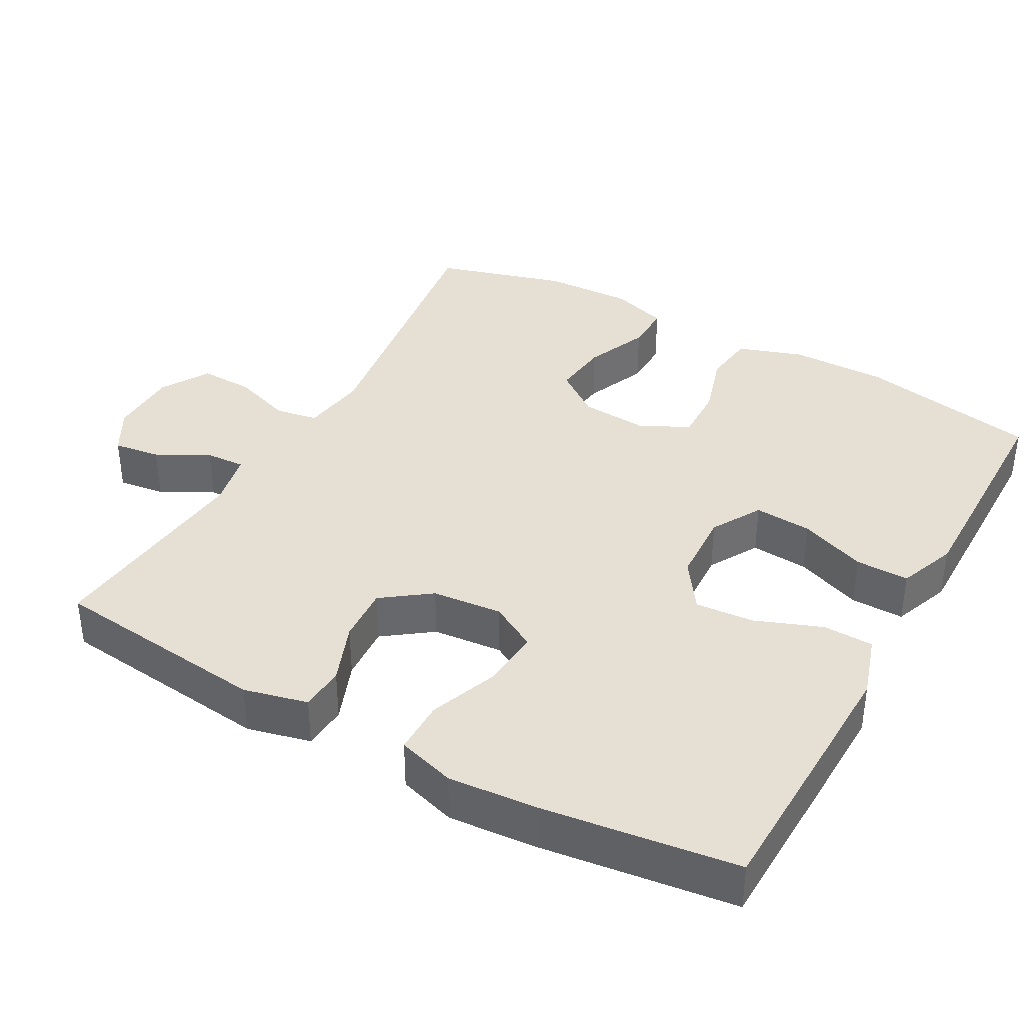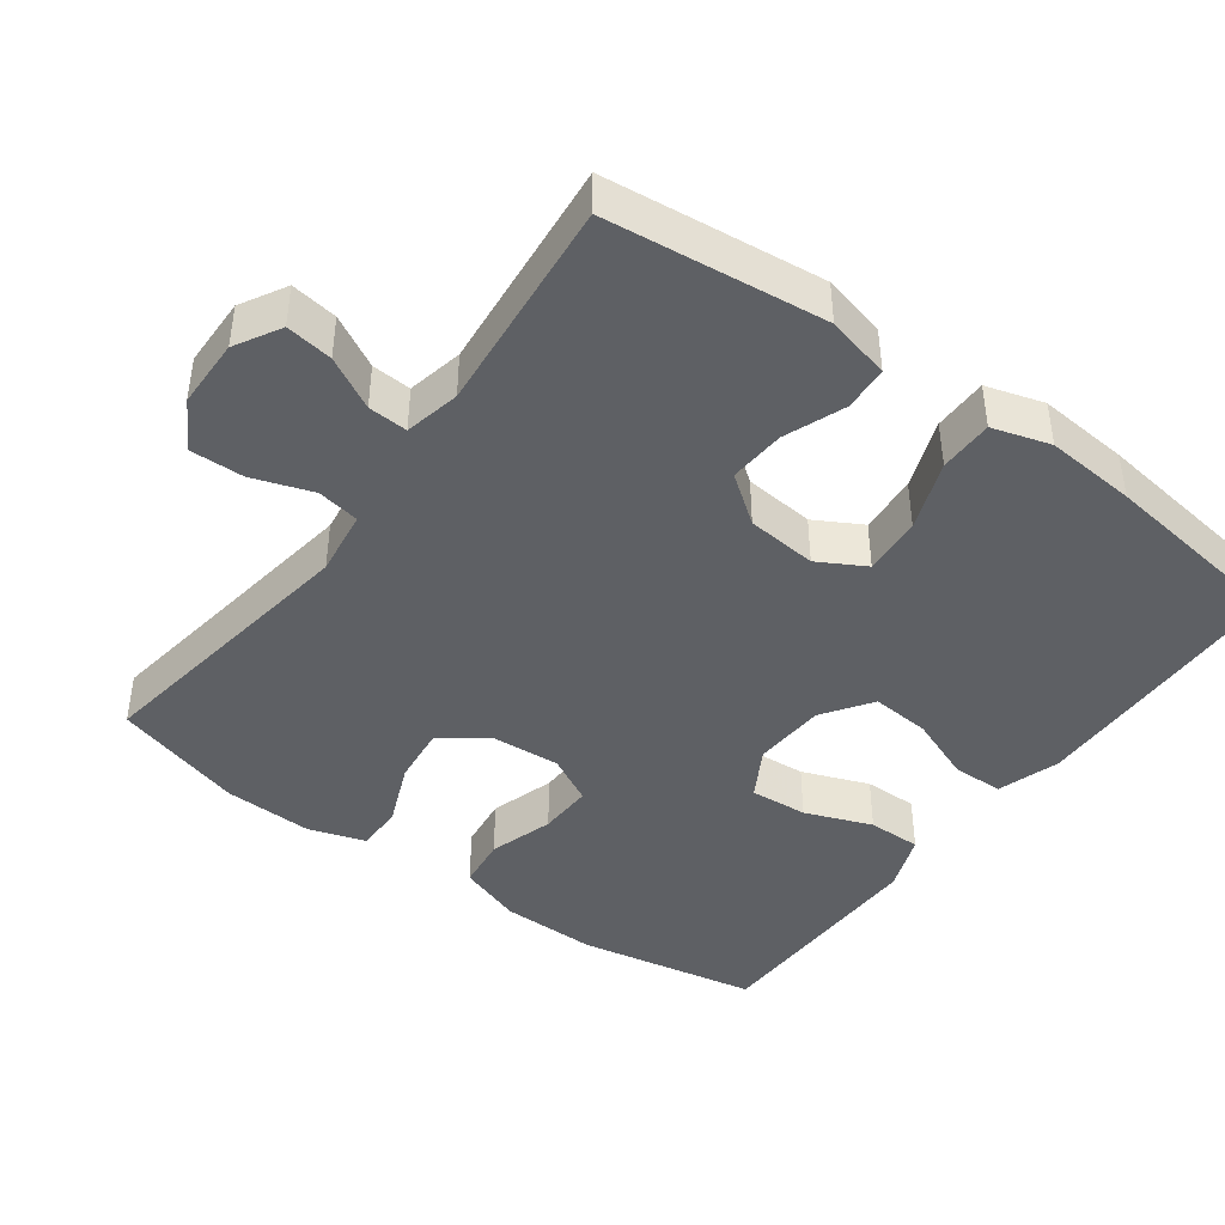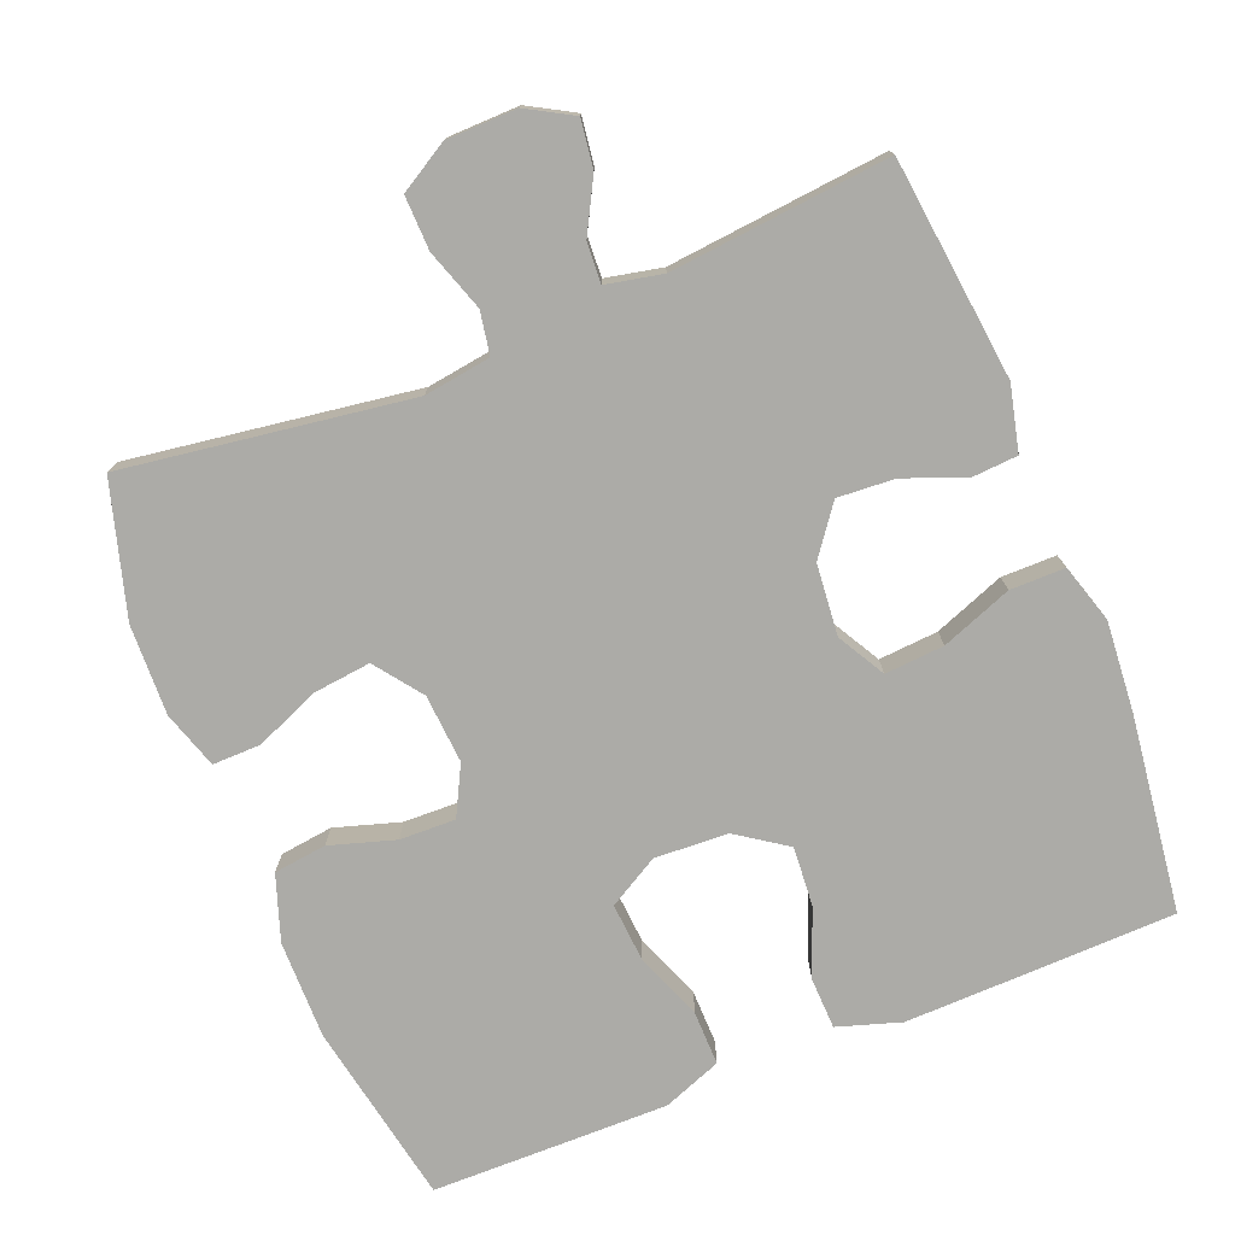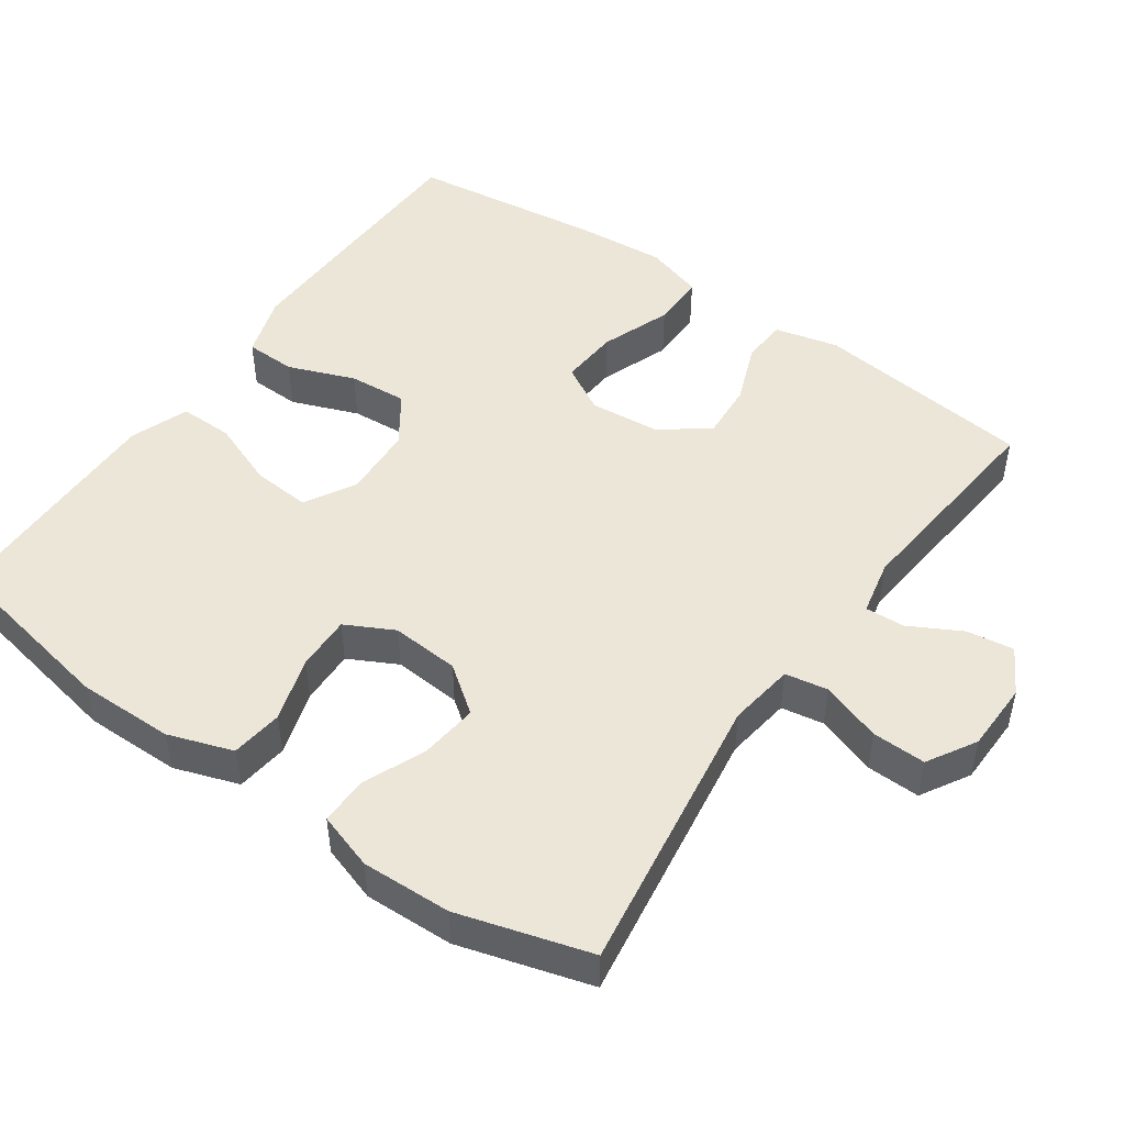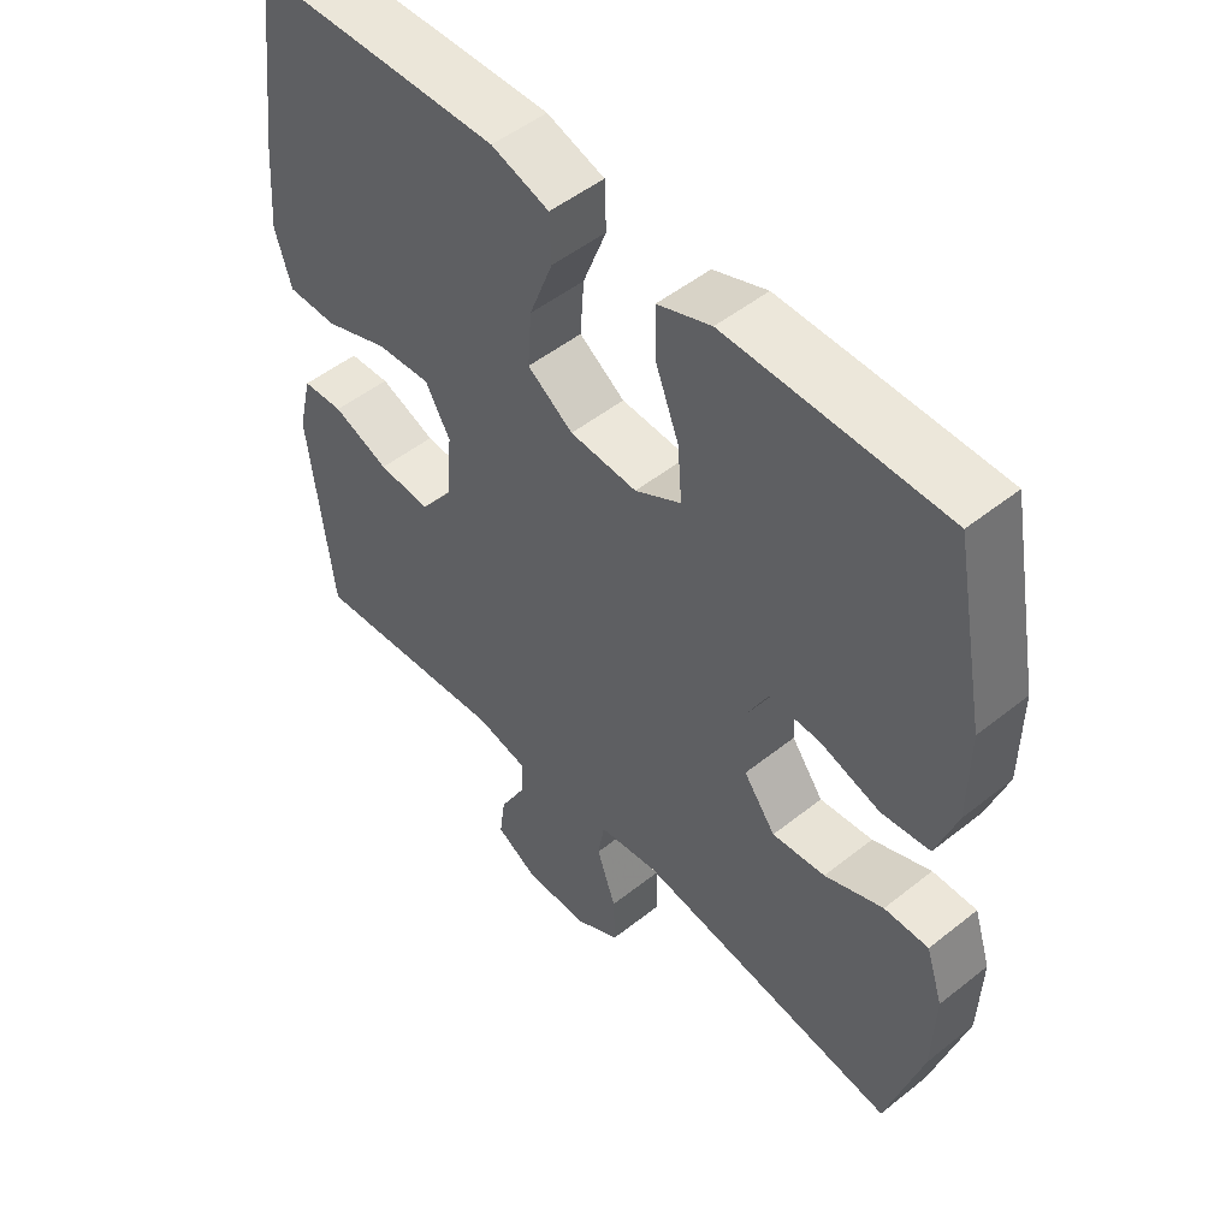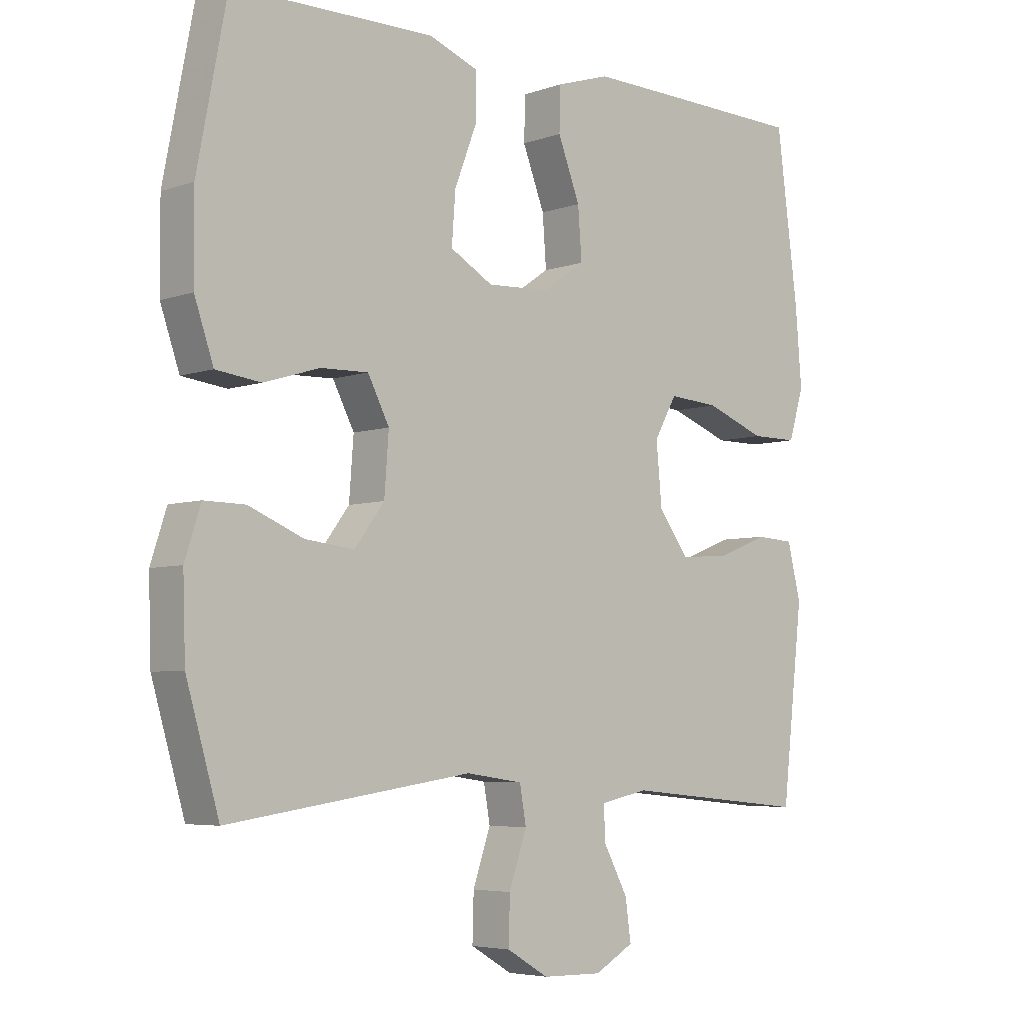
<metadata>
{"format":"obj","ext":"obj","renderer":"f3d","projection":"perspective","resolution":1024,"background":"white","views":[{"elev":37.9,"azim":-60.9,"up":"+Y"},{"elev":-43.0,"azim":-126.4,"up":"+Y"},{"elev":-76.3,"azim":-158.1,"up":"+Y"},{"elev":48.6,"azim":125.0,"up":"+Y"},{"elev":50.7,"azim":49.0,"up":"+Z"},{"elev":-5.2,"azim":137.3,"up":"+Z"}]}
</metadata>
<code>
v -0.5 0.07 -0.5
v -0.534 0.07 -0.202
v -0.513 0.07 -0.115
v -0.452 0.07 -0.111
v -0.369 0.07 -0.143
v -0.292 0.07 -0.148
v -0.244 0.07 -0.083
v -0.235 0.07 0.013
v -0.271 0.07 0.077
v -0.351 0.07 0.071
v -0.446 0.07 0.035
v -0.52 0.07 0.035
v -0.544 0.07 0.114
v -0.534 0.07 0.238
v -0.5 0.07 0.5
v -0.267 0.07 0.506
v -0.136 0.07 0.509
v -0.051 0.07 0.482
v -0.049 0.07 0.413
v -0.084 0.07 0.322
v -0.09 0.07 0.242
v -0.023 0.07 0.196
v 0.076 0.07 0.191
v 0.144 0.07 0.23
v 0.138 0.07 0.309
v 0.103 0.07 0.4
v 0.102 0.07 0.473
v 0.181 0.07 0.503
v 0.304 0.07 0.502
v 0.5 0.07 0.5
v 0.547 0.07 0.254
v 0.546 0.07 0.122
v 0.516 0.07 0.034
v 0.445 0.07 0.025
v 0.357 0.07 0.052
v 0.282 0.07 0.054
v 0.248 0.07 -0.012
v 0.255 0.07 -0.105
v 0.302 0.07 -0.168
v 0.38 0.07 -0.159
v 0.466 0.07 -0.123
v 0.531 0.07 -0.122
v 0.556 0.07 -0.199
v 0.552 0.07 -0.321
v 0.5 0.07 -0.5
v 0.114 0.07 -0.444
v 0.024 0.07 -0.457
v 0.014 0.07 -0.515
v 0.042 0.07 -0.597
v 0.044 0.07 -0.67
v -0.022 0.07 -0.709
v -0.117 0.07 -0.711
v -0.179 0.07 -0.676
v -0.17 0.07 -0.612
v -0.132 0.07 -0.541
v -0.129 0.07 -0.487
v -0.205 0.07 -0.471
v -0.5 0 -0.5
v -0.534 0 -0.202
v -0.513 0 -0.115
v -0.452 0 -0.111
v -0.369 0 -0.143
v -0.292 0 -0.148
v -0.244 0 -0.083
v -0.235 0 0.013
v -0.271 0 0.077
v -0.351 0 0.071
v -0.446 0 0.035
v -0.52 0 0.035
v -0.544 0 0.114
v -0.534 0 0.238
v -0.5 0 0.5
v -0.267 0 0.506
v -0.136 0 0.509
v -0.051 0 0.482
v -0.049 0 0.413
v -0.084 0 0.322
v -0.09 0 0.242
v -0.023 0 0.196
v 0.076 0 0.191
v 0.144 0 0.23
v 0.138 0 0.309
v 0.103 0 0.4
v 0.102 0 0.473
v 0.181 0 0.503
v 0.304 0 0.502
v 0.5 0 0.5
v 0.547 0 0.254
v 0.546 0 0.122
v 0.516 0 0.034
v 0.445 0 0.025
v 0.357 0 0.052
v 0.282 0 0.054
v 0.248 0 -0.012
v 0.255 0 -0.105
v 0.302 0 -0.168
v 0.38 0 -0.159
v 0.466 0 -0.123
v 0.531 0 -0.122
v 0.556 0 -0.199
v 0.552 0 -0.321
v 0.5 0 -0.5
v 0.114 0 -0.444
v 0.024 0 -0.457
v 0.014 0 -0.515
v 0.042 0 -0.597
v 0.044 0 -0.67
v -0.022 0 -0.709
v -0.117 0 -0.711
v -0.179 0 -0.676
v -0.17 0 -0.612
v -0.132 0 -0.541
v -0.129 0 -0.487
v -0.205 0 -0.471
f 52 53 54 55
f 52 55 56
f 51 52 56
f 48 49 50 51
f 47 48 51 56
f 43 44 45 46
f 43 46 47
f 40 41 42 43
f 39 40 43 47
f 38 39 47 56
f 32 33 34 35
f 32 35 36
f 31 32 36
f 30 31 36
f 29 30 36 37
f 25 26 27 28
f 24 25 28 29
f 17 18 19 20
f 17 20 21
f 16 17 21
f 15 16 21
f 14 15 21 22
f 10 11 12 13
f 9 10 13 14
f 2 3 4 5
f 57 1 2 5
f 57 5 6
f 37 38 56 57
f 24 29 37 57
f 23 24 57 6
f 22 23 6 7
f 9 14 22
f 8 9 22
f 7 8 22
f 112 111 110 109
f 113 112 109
f 113 109 108
f 108 107 106 105
f 113 108 105 104
f 103 102 101 100
f 104 103 100
f 100 99 98 97
f 104 100 97 96
f 113 104 96 95
f 92 91 90 89
f 93 92 89
f 93 89 88
f 93 88 87
f 94 93 87 86
f 85 84 83 82
f 86 85 82 81
f 77 76 75 74
f 78 77 74
f 78 74 73
f 78 73 72
f 79 78 72 71
f 70 69 68 67
f 71 70 67 66
f 62 61 60 59
f 62 59 58 114
f 63 62 114
f 114 113 95 94
f 114 94 86 81
f 63 114 81 80
f 64 63 80 79
f 79 71 66
f 79 66 65
f 79 65 64
f 1 58 59 2
f 2 59 60 3
f 3 60 61 4
f 4 61 62 5
f 5 62 63 6
f 6 63 64 7
f 7 64 65 8
f 8 65 66 9
f 9 66 67 10
f 10 67 68 11
f 11 68 69 12
f 12 69 70 13
f 13 70 71 14
f 14 71 72 15
f 15 72 73 16
f 16 73 74 17
f 17 74 75 18
f 18 75 76 19
f 19 76 77 20
f 20 77 78 21
f 21 78 79 22
f 22 79 80 23
f 23 80 81 24
f 24 81 82 25
f 25 82 83 26
f 26 83 84 27
f 27 84 85 28
f 28 85 86 29
f 29 86 87 30
f 30 87 88 31
f 31 88 89 32
f 32 89 90 33
f 33 90 91 34
f 34 91 92 35
f 35 92 93 36
f 36 93 94 37
f 37 94 95 38
f 38 95 96 39
f 39 96 97 40
f 40 97 98 41
f 41 98 99 42
f 42 99 100 43
f 43 100 101 44
f 44 101 102 45
f 45 102 103 46
f 46 103 104 47
f 47 104 105 48
f 48 105 106 49
f 49 106 107 50
f 50 107 108 51
f 51 108 109 52
f 52 109 110 53
f 53 110 111 54
f 54 111 112 55
f 55 112 113 56
f 56 113 114 57
f 57 114 58 1

</code>
